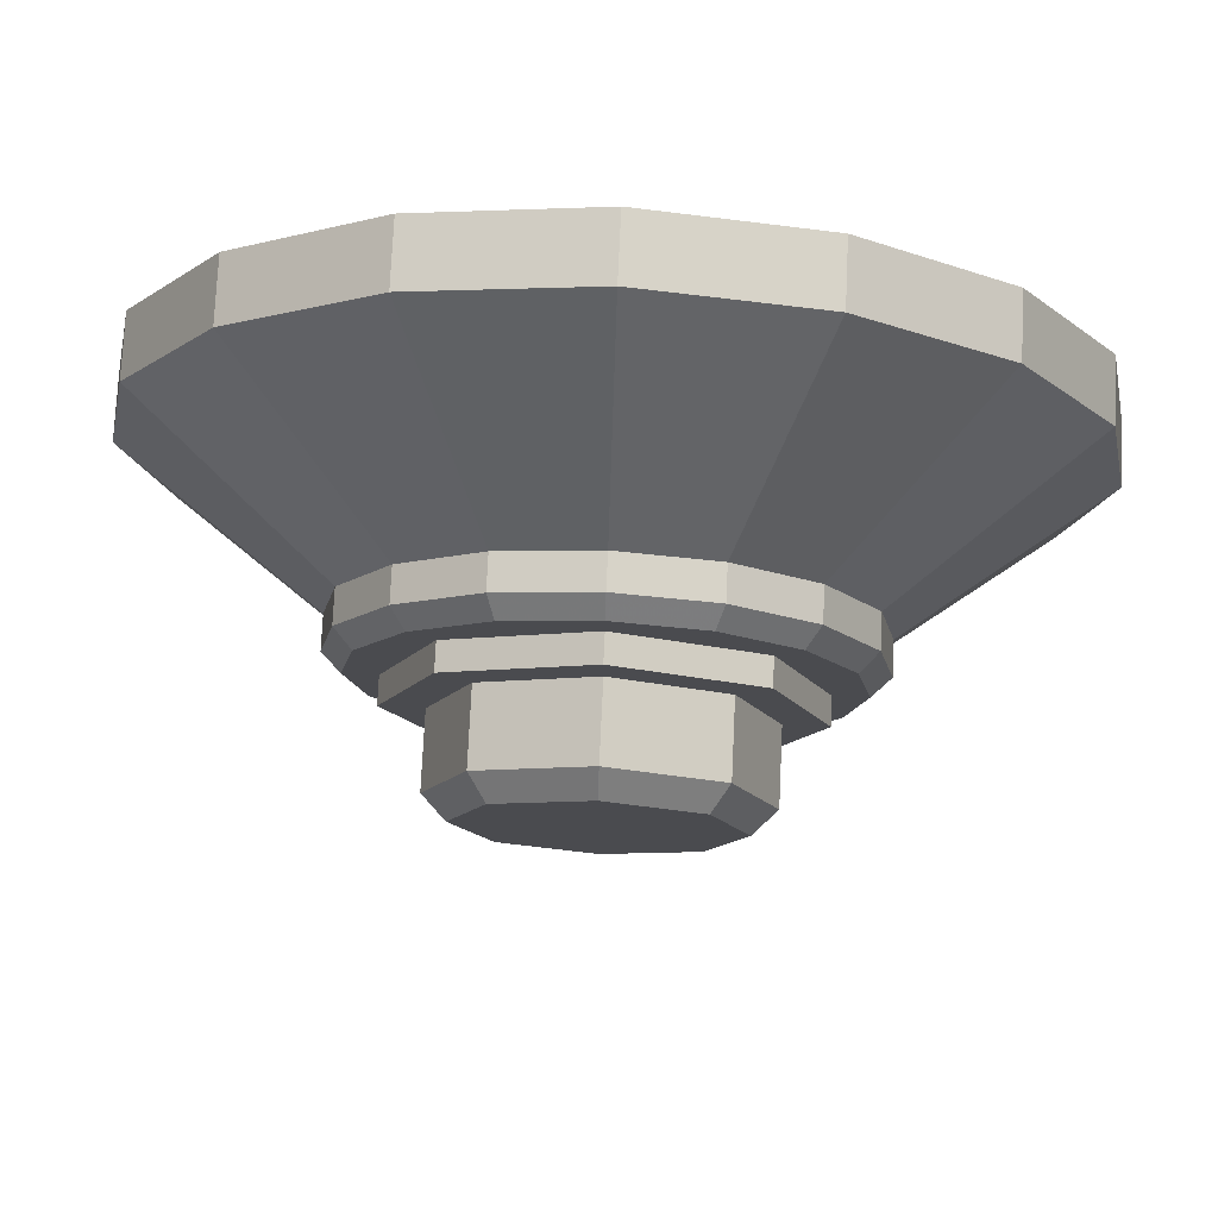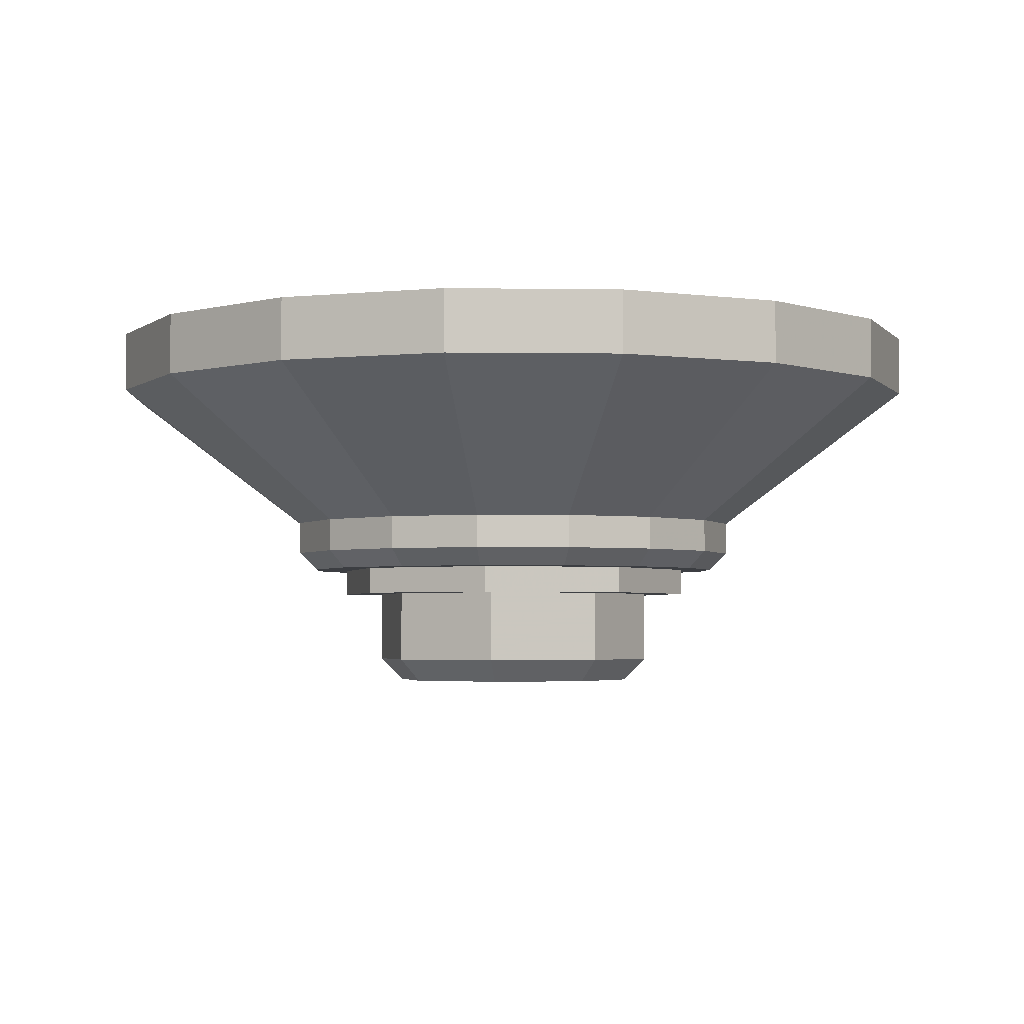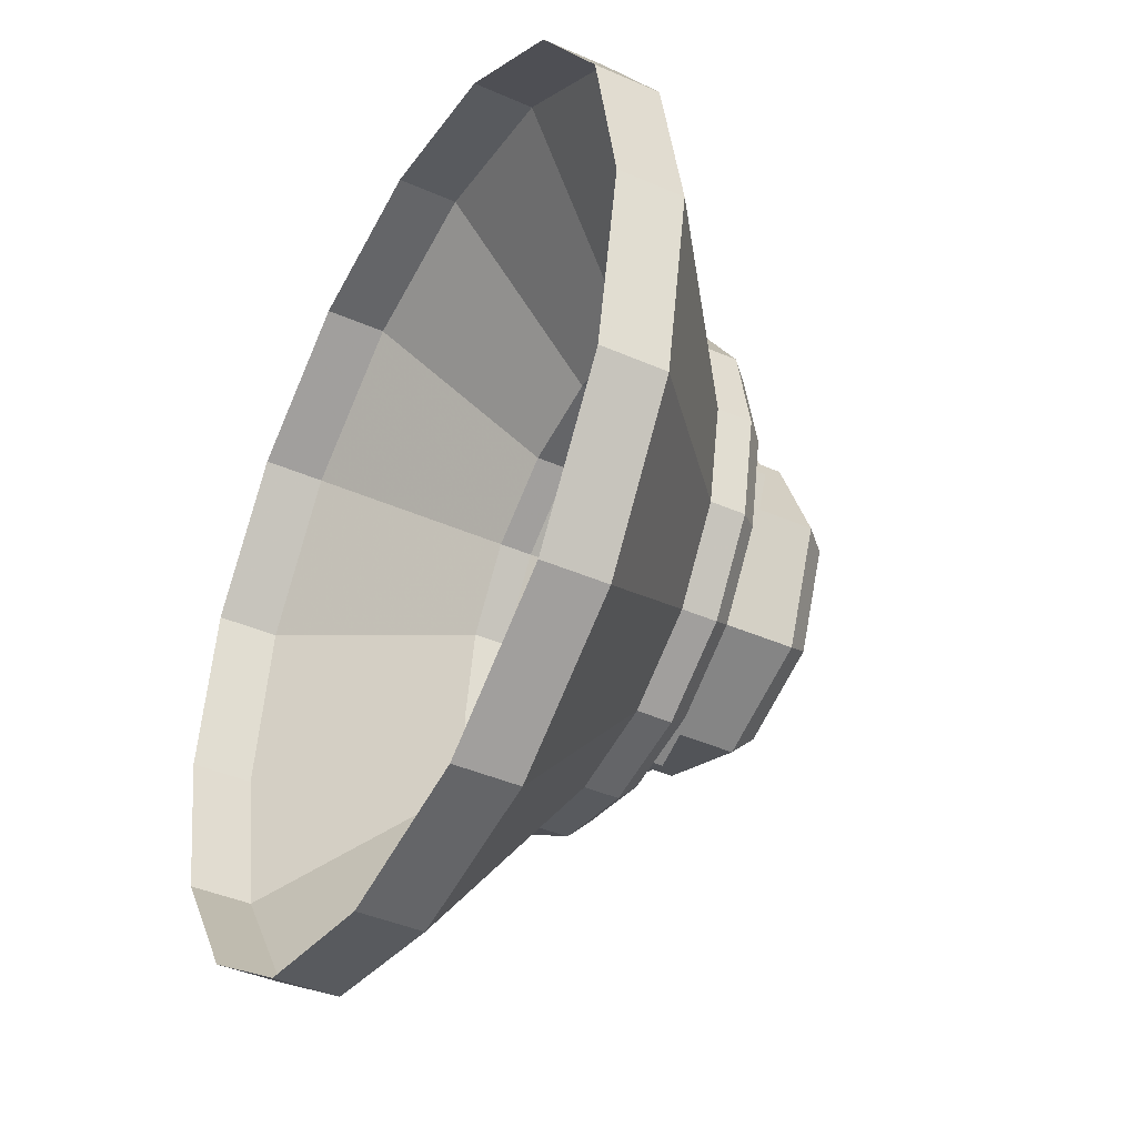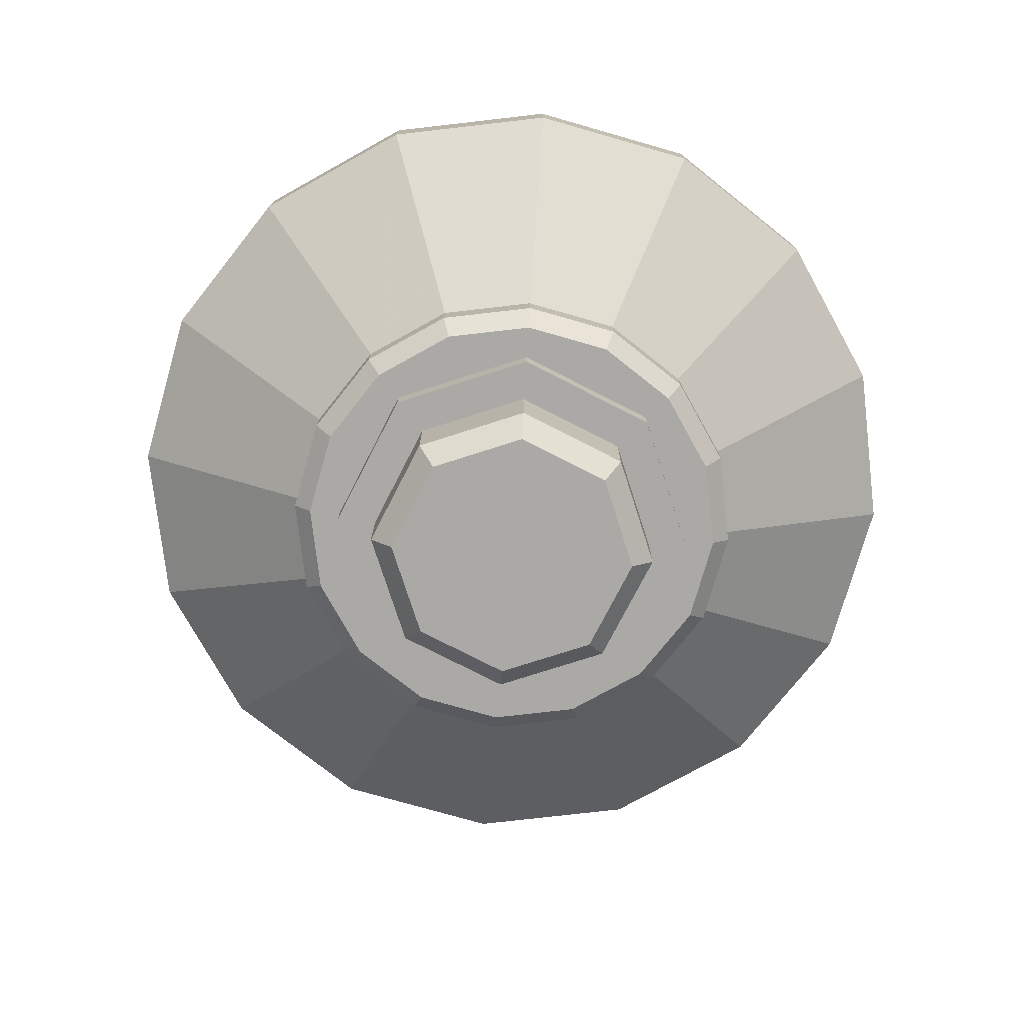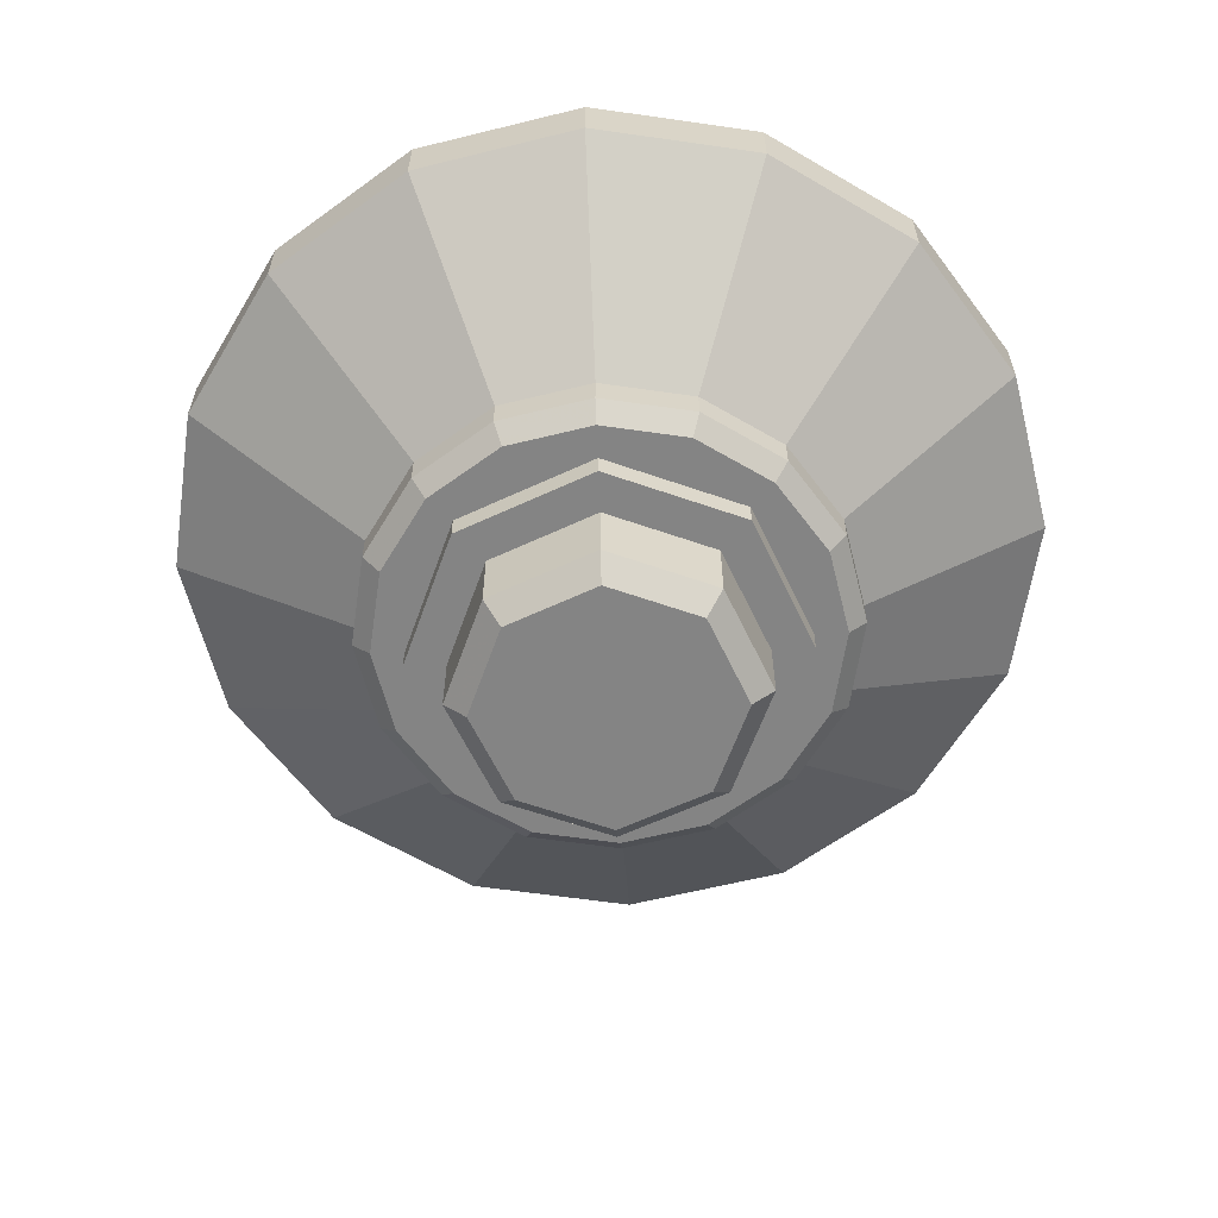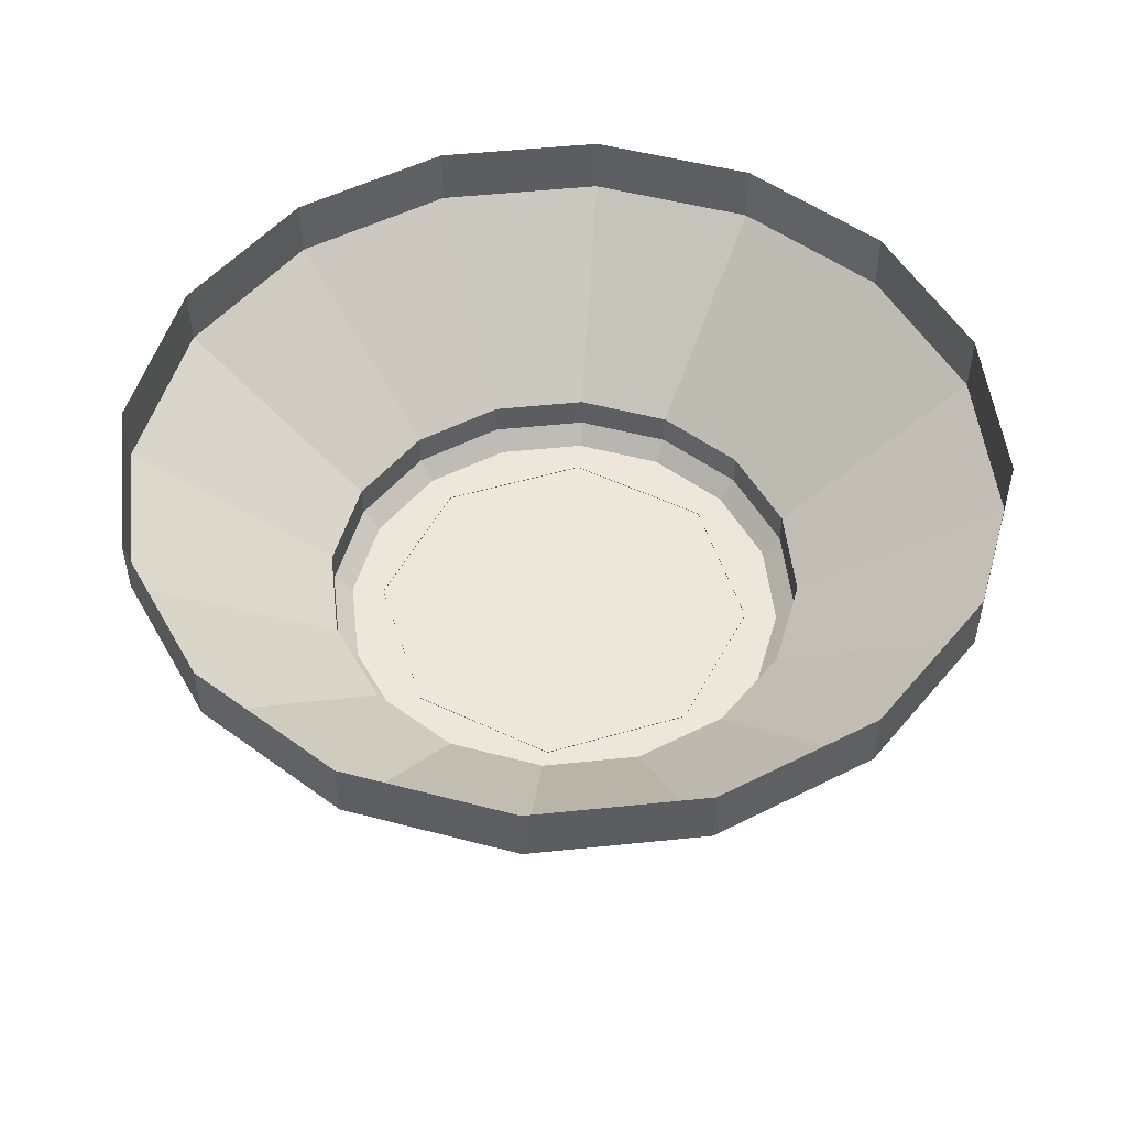
<metadata>
{"format":"obj","ext":"obj","renderer":"f3d","projection":"perspective","resolution":1024,"background":"white","views":[{"elev":75.7,"azim":2.7,"up":"+Z"},{"elev":-3.0,"azim":8.5,"up":"+Y"},{"elev":-41.3,"azim":-118.1,"up":"+Z"},{"elev":-75.6,"azim":85.3,"up":"+Y"},{"elev":-61.3,"azim":2.9,"up":"+Y"},{"elev":50.9,"azim":94.8,"up":"+Y"}]}
</metadata>
<code>
g Chap01_BD_AirFortress_08A_Lod0
v -8.152 -9.006 0
v -4.882 -10.27 4.882
v -6.904 -10.27 0
v -5.764 -9.006 5.764
v -4.882 -10.27 4.882
v 0 -10.27 6.904
v 0 -9.006 8.152
v 6.904 -10.27 0
v 5.764 -9.006 5.764
v 8.152 -9.006 0
v 6.904 -10.27 0
v 4.882 -10.27 4.882
v 0 -9.006 8.152
v 0 -10.27 6.904
v 12.14 -3.612 0
v 12.14 -2.631 5.03
v 13.14 -2.631 0
v 12.14 -3.612 0
v 11.22 -3.612 4.647
v 9.294 -2.631 9.294
v 8.587 -3.612 8.587
v 5.03 -2.631 12.14
v 4.647 -3.612 11.22
v 0 -2.631 13.14
v 0 -3.612 12.14
v -13.14 -2.631 0
v -11.22 -3.612 4.647
v -12.14 -3.612 0
v -12.14 -2.631 5.03
v -11.22 -3.612 4.647
v -8.587 -3.612 8.587
v -9.294 -2.631 9.294
v -4.647 -3.612 11.22
v -5.03 -2.631 12.14
v 0 -3.612 12.14
v 0 -2.631 13.14
v -6.904 -10.27 0
v -5.764 -9.006 -5.764
v -8.152 -9.006 0
v -4.882 -10.27 -4.882
v 0 -9.006 -8.152
v 0 -10.27 -6.904
v 0 -10.27 -6.904
v 5.764 -9.006 -5.764
v 0 -9.006 -8.152
v 4.882 -10.27 -4.882
v 8.152 -9.006 0
v 6.904 -10.27 0
v 4.882 -10.27 4.882
v -4.882 -10.27 4.882
v 0 -10.27 6.904
v -6.904 -10.27 0
v 6.904 -10.27 0
v -4.882 -10.27 -4.882
v 4.882 -10.27 -4.882
v 0 -10.27 -6.904
v 5.764 -9.006 5.764
v 8.152 -5.047 0
v 8.152 -9.006 0
v 5.764 -5.047 5.764
v 0 -9.006 8.152
v 0 -5.047 8.152
v -5.764 -9.006 5.764
v -5.764 -5.047 5.764
v -8.152 -9.006 0
v -8.152 -5.047 0
v 8.152 -9.006 0
v 8.152 -5.047 0
v 5.764 -5.047 -5.764
v 5.764 -9.006 -5.764
v 0 -5.047 -8.152
v 0 -9.006 -8.152
v -5.764 -5.047 -5.764
v -5.764 -9.006 -5.764
v -8.152 -5.047 0
v -8.152 -9.006 0
v 7.338 -5.071 7.338
v 10.38 -3.574 0
v 10.38 -5.071 0
v 7.338 -3.574 7.338
v 0 -5.071 10.38
v 0 -3.574 10.38
v 10.38 -5.071 0
v 10.38 -3.574 0
v 7.338 -3.574 -7.338
v 7.338 -5.071 -7.338
v 0 -3.574 -10.38
v 0 -5.071 -10.38
v 0 -5.071 -10.38
v 0 -3.574 -10.38
v -7.338 -3.574 -7.338
v -7.338 -5.071 -7.338
v -10.38 -3.574 0
v -10.38 -5.071 0
v -10.38 -5.071 0
v -10.38 -3.574 0
v -7.338 -3.574 7.338
v -7.338 -5.071 7.338
v 0 -3.574 10.38
v 0 -5.071 10.38
v 7.338 -5.071 -7.338
v 7.338 -5.071 7.338
v 10.38 -5.071 0
v 0 -5.071 10.38
v -7.338 -5.071 7.338
v -10.38 -5.071 0
v -7.338 -5.071 -7.338
v 0 -5.071 -10.38
v 13.14 -2.631 0
v 11.22 -3.612 -4.647
v 12.14 -3.612 0
v 12.14 -2.631 -5.03
v 8.587 -3.612 -8.587
v 9.294 -2.631 -9.294
v 4.647 -3.612 -11.22
v 5.03 -2.631 -12.14
v 0 -3.612 -12.14
v 0 -2.631 -13.14
v 0 -2.631 -13.14
v -4.647 -3.612 -11.22
v 0 -3.612 -12.14
v -5.03 -2.631 -12.14
v -8.587 -3.612 -8.587
v -9.294 -2.631 -9.294
v -11.22 -3.612 -4.647
v -12.14 -2.631 -5.03
v -12.14 -3.612 0
v -13.14 -2.631 0
v -12.14 -0.8268 -5.03
v -12.14 -2.631 -5.03
v -9.294 -2.631 -9.294
v -9.294 -0.8268 -9.294
v -5.03 -2.631 -12.14
v -5.03 -0.8268 -12.14
v 0 -2.631 -13.14
v 0 -0.8268 -13.14
v 5.03 -2.631 -12.14
v 5.03 -0.8268 -12.14
v 9.294 -2.631 -9.294
v 9.294 -0.8268 -9.294
v 12.14 -2.631 -5.03
v 12.14 -0.8268 -5.03
v 13.14 -2.631 0
v 13.14 -0.8268 0
v 12.14 -2.631 5.03
v 12.14 -0.8268 5.03
v -13.14 -0.8268 0
v -12.14 -2.631 -5.03
v -12.14 -0.8268 -5.03
v -13.14 -2.631 0
v -12.14 -0.8268 5.03
v -12.14 -2.631 5.03
v -9.294 -0.8268 9.294
v -9.294 -2.631 9.294
v -5.03 -0.8268 12.14
v -5.03 -2.631 12.14
v 0 -0.8268 13.14
v 0 -2.631 13.14
v 5.03 -0.8268 12.14
v 5.03 -2.631 12.14
v 9.294 -0.8268 9.294
v 9.294 -2.631 9.294
v 12.14 -0.8268 5.03
v 12.14 -2.631 5.03
v -4.647 -3.612 -11.22
v 4.647 -3.612 -11.22
v 0 -3.612 -12.14
v 8.587 -3.612 -8.587
v -8.587 -3.612 -8.587
v 11.22 -3.612 -4.647
v -11.22 -3.612 -4.647
v 12.14 -3.612 0
v -12.14 -3.612 0
v 11.22 -3.612 4.647
v -11.22 -3.612 4.647
v 8.587 -3.612 8.587
v -8.587 -3.612 8.587
v 4.647 -3.612 11.22
v -4.647 -3.612 11.22
v 0 -3.612 12.14
v 21.78 6.953 -9.021
v 12.14 -0.8268 -5.03
v 13.14 -0.8268 0
v 23.57 6.953 0
v 16.67 6.953 -16.67
v 9.294 -0.8268 -9.294
v 12.14 -0.8268 -5.03
v 21.78 6.953 -9.021
v 9.021 6.953 -21.78
v 5.03 -0.8268 -12.14
v 9.294 -0.8268 -9.294
v 16.67 6.953 -16.67
v 0 6.953 -23.57
v 0 -0.8268 -13.14
v 5.03 -0.8268 -12.14
v 9.021 6.953 -21.78
v -9.021 6.953 -21.78
v -5.03 -0.8268 -12.14
v 0 -0.8268 -13.14
v 0 6.953 -23.57
v -16.67 6.953 -16.67
v -9.294 -0.8268 -9.294
v -5.03 -0.8268 -12.14
v -9.021 6.953 -21.78
v -21.78 6.953 -9.021
v -12.14 -0.8268 -5.03
v -9.294 -0.8268 -9.294
v -16.67 6.953 -16.67
v -23.57 6.953 0
v -13.14 -0.8268 0
v -12.14 -0.8268 -5.03
v -21.78 6.953 -9.021
v -21.78 6.953 9.021
v -12.14 -0.8268 5.03
v -13.14 -0.8268 0
v -23.57 6.953 0
v -16.67 6.953 16.67
v -9.294 -0.8268 9.294
v -12.14 -0.8268 5.03
v -21.78 6.953 9.021
v -9.021 6.953 21.78
v -5.03 -0.8268 12.14
v -9.294 -0.8268 9.294
v -16.67 6.953 16.67
v 0 6.953 23.57
v 0 -0.8268 13.14
v -5.03 -0.8268 12.14
v -9.021 6.953 21.78
v 9.021 6.953 21.78
v 5.03 -0.8268 12.14
v 0 -0.8268 13.14
v 0 6.953 23.57
v 16.67 6.953 16.67
v 9.294 -0.8268 9.294
v 5.03 -0.8268 12.14
v 9.021 6.953 21.78
v 21.78 6.953 9.021
v 12.14 -0.8268 5.03
v 9.294 -0.8268 9.294
v 16.67 6.953 16.67
v 23.57 6.953 0
v 13.14 -0.8268 0
v 12.14 -0.8268 5.03
v 21.78 6.953 9.021
v 23.57 6.953 0
v 21.78 10.27 -9.021
v 21.78 6.953 -9.021
v 23.57 10.27 0
v 21.78 6.953 9.021
v 21.78 10.27 9.021
v 21.78 6.953 -9.021
v 21.78 10.27 -9.021
v 16.67 10.27 -16.67
v 16.67 6.953 -16.67
v 9.021 10.27 -21.78
v 9.021 6.953 -21.78
v 9.021 6.953 -21.78
v 9.021 10.27 -21.78
v 0 10.27 -23.57
v 0 6.953 -23.57
v -9.021 10.27 -21.78
v -9.021 6.953 -21.78
v -9.021 6.953 -21.78
v -9.021 10.27 -21.78
v -16.67 10.27 -16.67
v -16.67 6.953 -16.67
v -21.78 10.27 -9.021
v -21.78 6.953 -9.021
v -21.78 6.953 -9.021
v -21.78 10.27 -9.021
v -23.57 10.27 0
v -23.57 6.953 0
v -21.78 10.27 9.021
v -21.78 6.953 9.021
v -21.78 6.953 9.021
v -21.78 10.27 9.021
v -16.67 10.27 16.67
v -16.67 6.953 16.67
v -9.021 10.27 21.78
v -9.021 6.953 21.78
v -9.021 6.953 21.78
v -9.021 10.27 21.78
v 0 10.27 23.57
v 0 6.953 23.57
v 9.021 10.27 21.78
v 9.021 6.953 21.78
v 9.021 6.953 21.78
v 9.021 10.27 21.78
v 16.67 10.27 16.67
v 16.67 6.953 16.67
v 21.78 10.27 9.021
v 21.78 6.953 9.021
g Chap01_BD_AirFortress_08A_Lod0_0
f 3 2 1
f 5 4 1
f 5 6 4
f 6 7 4
f 10 9 8
f 9 12 11
f 9 13 12
f 13 14 12
f 17 16 15
f 16 19 18
f 19 16 20
f 21 19 20
f 21 20 22
f 23 21 22
f 23 22 24
f 25 23 24
f 28 27 26
f 30 29 26
f 30 31 29
f 31 32 29
f 31 33 32
f 33 34 32
f 33 35 34
f 35 36 34
f 39 38 37
f 38 40 37
f 38 41 40
f 41 42 40
f 45 44 43
f 44 46 43
f 44 47 46
f 47 48 46
f 51 50 49
f 50 52 49
f 52 53 49
f 52 54 53
f 54 55 53
f 54 56 55
f 59 58 57
f 58 60 57
f 57 60 61
f 60 62 61
f 61 62 63
f 62 64 63
f 63 64 65
f 64 66 65
f 69 68 67
f 70 69 67
f 71 69 70
f 72 71 70
f 73 71 72
f 74 73 72
f 75 73 74
f 76 75 74
f 79 78 77
f 78 80 77
f 77 80 81
f 80 82 81
f 85 84 83
f 86 85 83
f 87 85 86
f 88 87 86
f 91 90 89
f 92 91 89
f 93 91 92
f 94 93 92
f 97 96 95
f 98 97 95
f 99 97 98
f 100 99 98
f 103 102 101
f 102 104 101
f 104 105 101
f 105 106 101
f 106 107 101
f 107 108 101
f 111 110 109
f 110 112 109
f 110 113 112
f 113 114 112
f 113 115 114
f 115 116 114
f 115 117 116
f 117 118 116
f 121 120 119
f 120 122 119
f 120 123 122
f 123 124 122
f 123 125 124
f 125 126 124
f 125 127 126
f 127 128 126
f 131 130 129
f 132 131 129
f 133 131 132
f 134 133 132
f 135 133 134
f 136 135 134
f 137 135 136
f 138 137 136
f 139 137 138
f 140 139 138
f 141 139 140
f 142 141 140
f 143 141 142
f 144 143 142
f 145 143 144
f 146 145 144
f 149 148 147
f 148 150 147
f 147 150 151
f 150 152 151
f 151 152 153
f 152 154 153
f 153 154 155
f 154 156 155
f 155 156 157
f 156 158 157
f 157 158 159
f 158 160 159
f 159 160 161
f 160 162 161
f 161 162 163
f 162 164 163
f 167 166 165
f 166 168 165
f 168 169 165
f 168 170 169
f 170 171 169
f 170 172 171
f 172 173 171
f 172 174 173
f 174 175 173
f 174 176 175
f 176 177 175
f 176 178 177
f 178 179 177
f 178 180 179
f 183 182 181
f 184 183 181
f 187 186 185
f 188 187 185
f 191 190 189
f 192 191 189
f 195 194 193
f 196 195 193
f 199 198 197
f 200 199 197
f 203 202 201
f 204 203 201
f 207 206 205
f 208 207 205
f 211 210 209
f 212 211 209
f 215 214 213
f 216 215 213
f 219 218 217
f 220 219 217
f 223 222 221
f 224 223 221
f 227 226 225
f 228 227 225
f 231 230 229
f 232 231 229
f 235 234 233
f 236 235 233
f 239 238 237
f 240 239 237
f 243 242 241
f 244 243 241
g Chap01_BD_AirFortress_08A_Lod0_1
f 247 246 245
f 246 248 245
f 245 248 249
f 248 250 249
f 253 252 251
f 254 253 251
f 255 253 254
f 256 255 254
f 259 258 257
f 260 259 257
f 261 259 260
f 262 261 260
f 265 264 263
f 266 265 263
f 267 265 266
f 268 267 266
f 271 270 269
f 272 271 269
f 273 271 272
f 274 273 272
f 277 276 275
f 278 277 275
f 279 277 278
f 280 279 278
f 283 282 281
f 284 283 281
f 285 283 284
f 286 285 284
f 289 288 287
f 290 289 287
f 291 289 290
f 292 291 290

</code>
